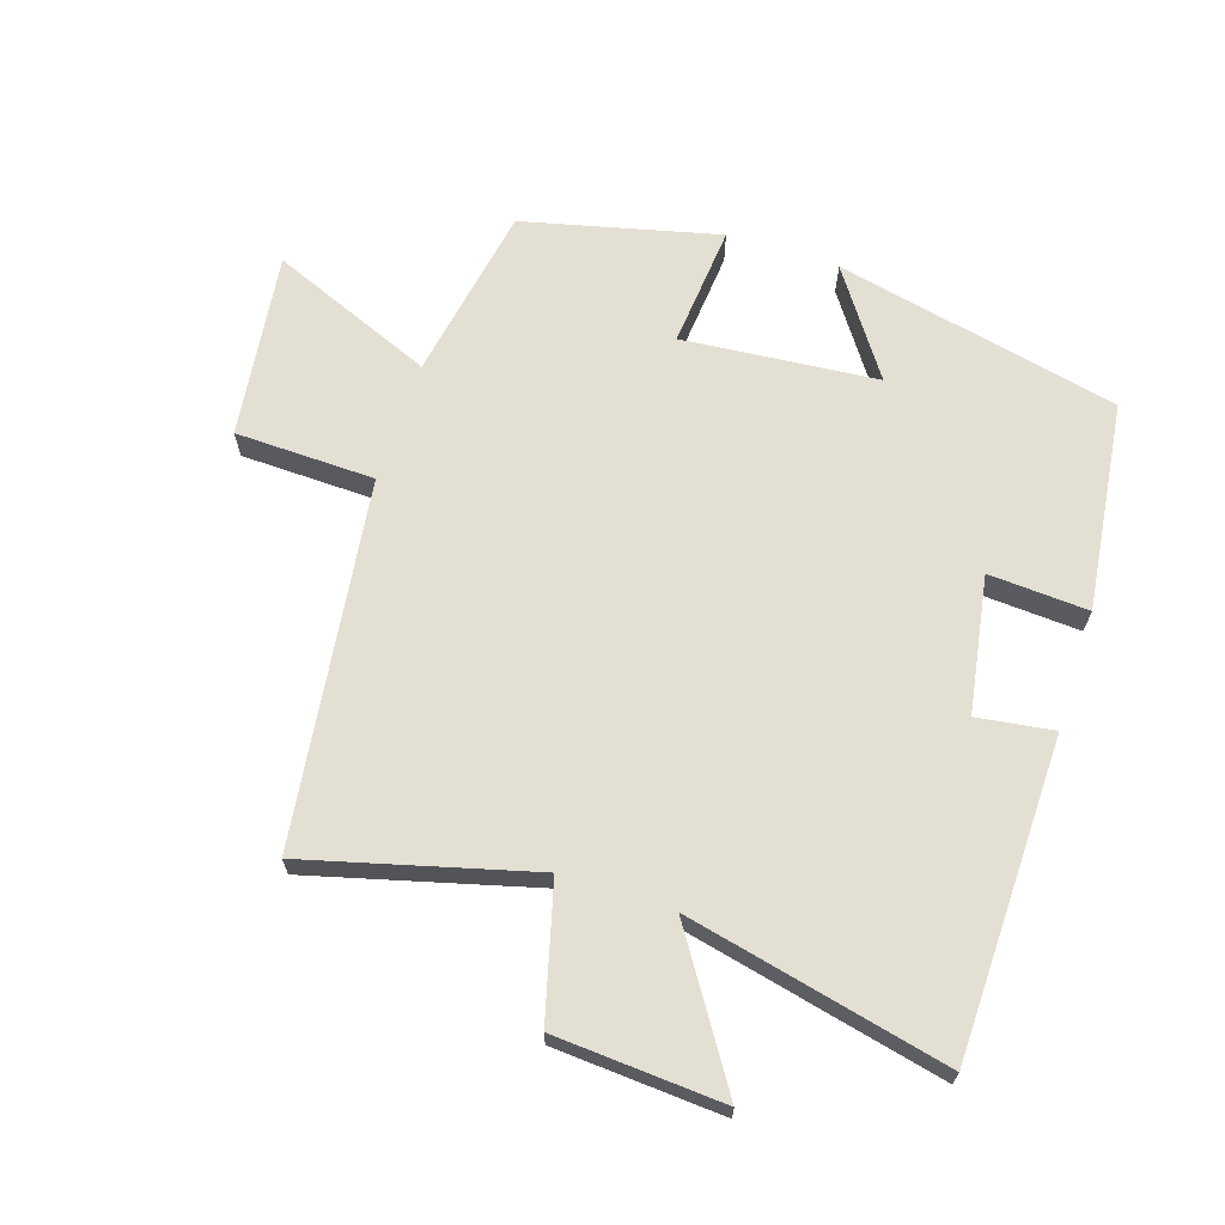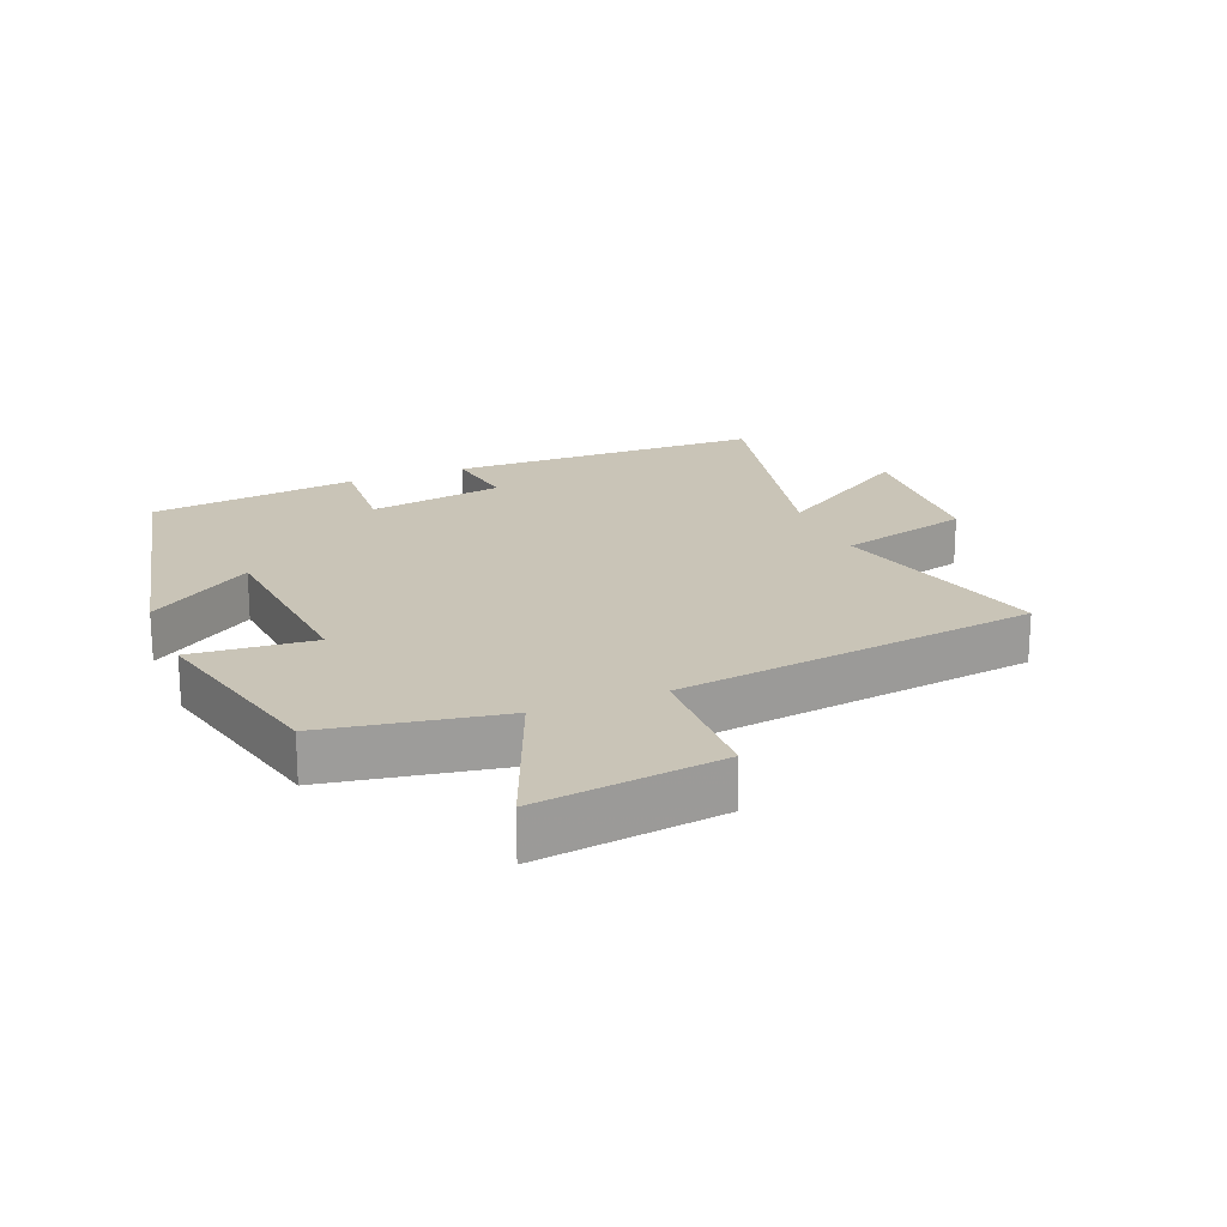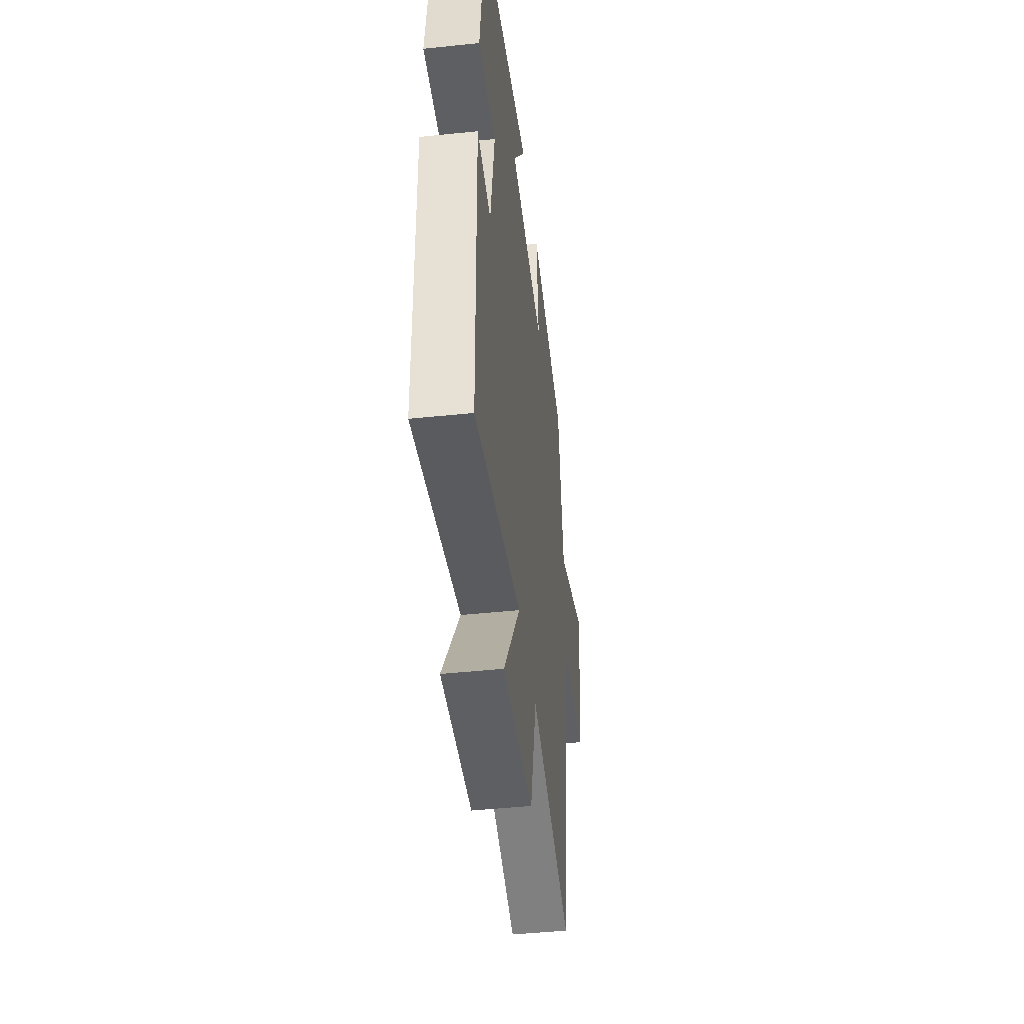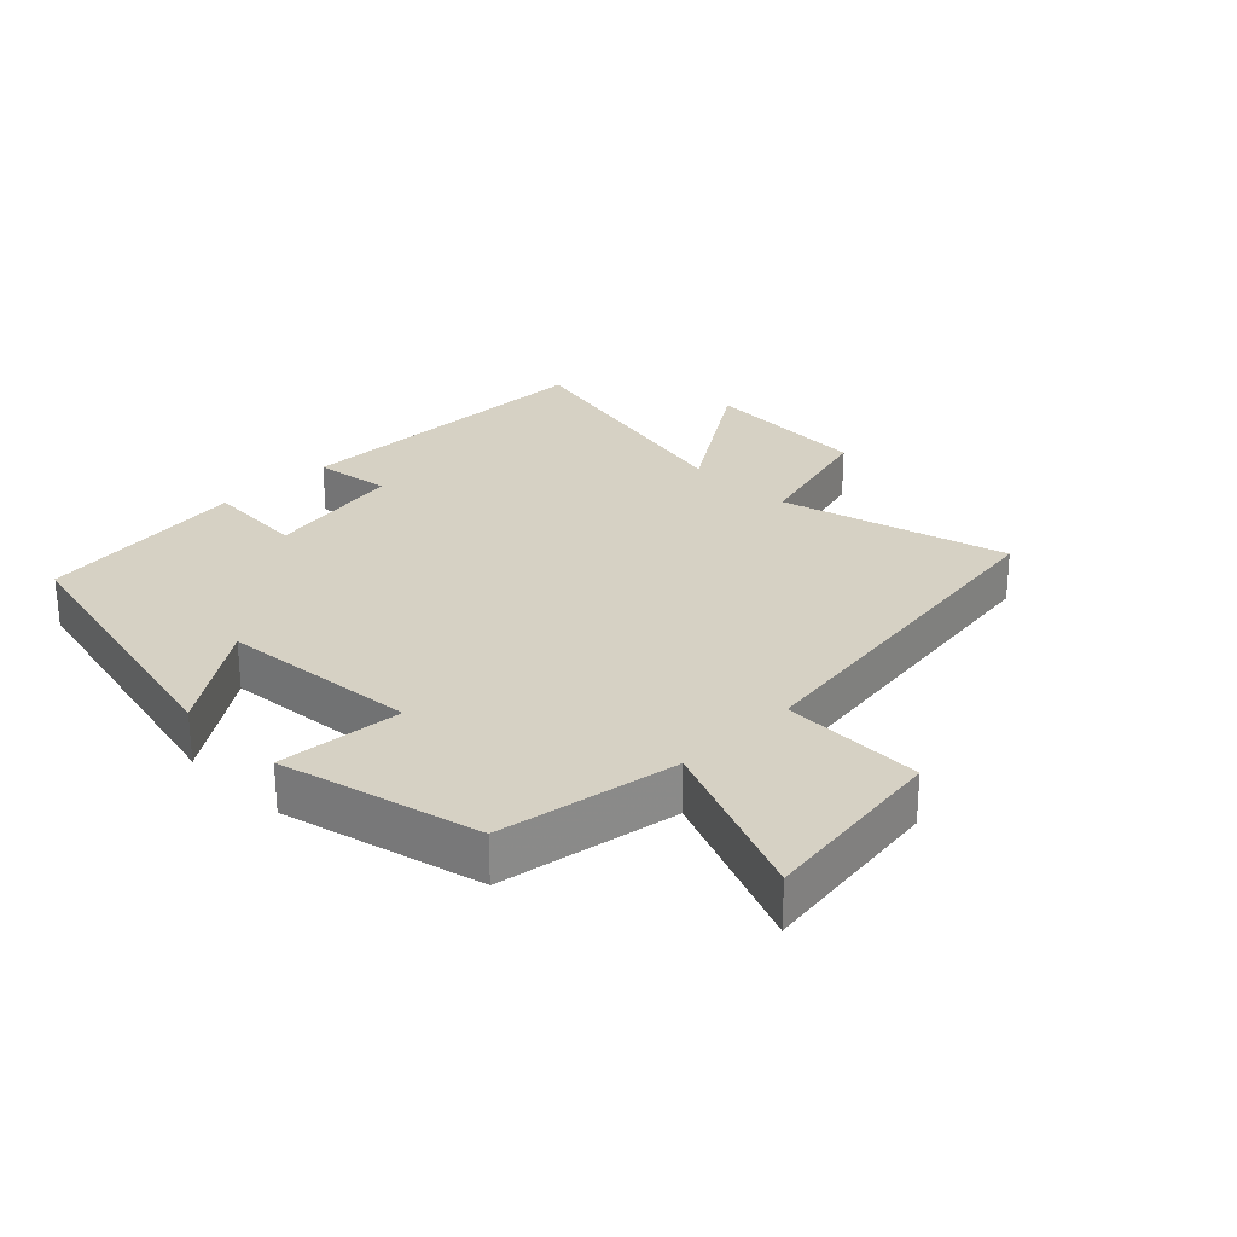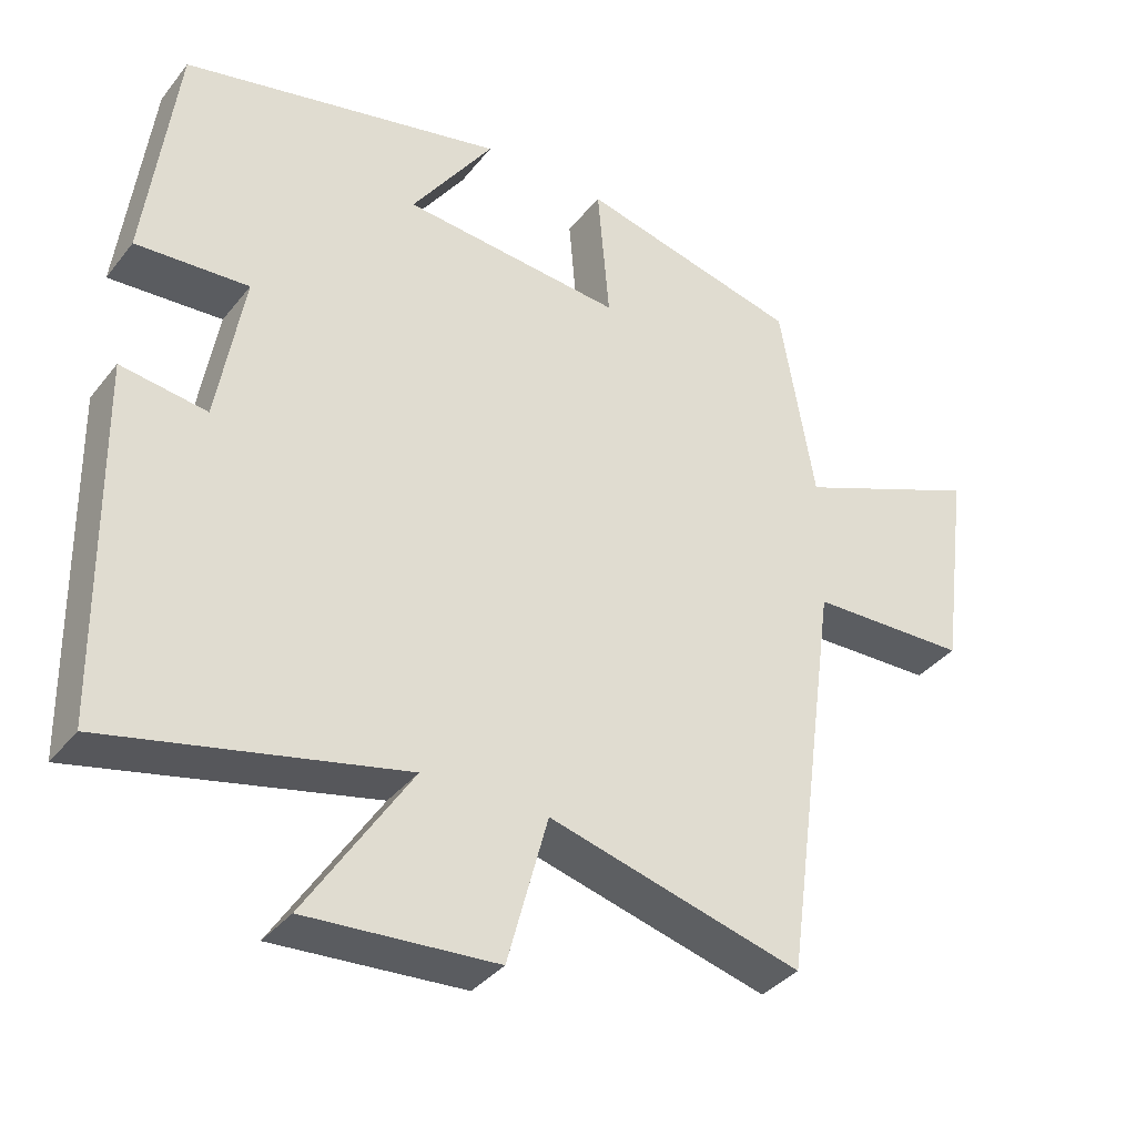
<metadata>
{"format":"obj","ext":"obj","renderer":"f3d","projection":"perspective","resolution":1024,"background":"white","views":[{"elev":66.5,"azim":-161.8,"up":"+Y"},{"elev":20.0,"azim":68.1,"up":"+Y"},{"elev":-45.4,"azim":-83.1,"up":"+Z"},{"elev":27.0,"azim":45.0,"up":"+Y"},{"elev":-36.5,"azim":-33.3,"up":"+Z"}]}
</metadata>
<code>
v -0.459 0.07 0.404
v -0.02 0.07 0.5
v -0.132 0.07 0.339
v 0.168 0.07 0.311
v 0.152 0.07 0.5
v 0.453 0.07 0.426
v 0.5 0.07 0.154
v 0.753 0.07 0.257
v 0.715 0.07 -0.029
v 0.5 0.07 -0.034
v 0.423 0.07 -0.593
v 0.078 0.07 -0.5
v 0.023 0.07 -0.704
v -0.235 0.07 -0.72
v -0.092 0.07 -0.5
v -0.492 0.07 -0.589
v -0.5 0.07 -0.102
v -0.383 0.07 -0.119
v -0.347 0.07 0.091
v -0.5 0.07 0.082
v -0.459 0 0.404
v -0.02 0 0.5
v -0.132 0 0.339
v 0.168 0 0.311
v 0.152 0 0.5
v 0.453 0 0.426
v 0.5 0 0.154
v 0.753 0 0.257
v 0.715 0 -0.029
v 0.5 0 -0.034
v 0.423 0 -0.593
v 0.078 0 -0.5
v 0.023 0 -0.704
v -0.235 0 -0.72
v -0.092 0 -0.5
v -0.492 0 -0.589
v -0.5 0 -0.102
v -0.383 0 -0.119
v -0.347 0 0.091
v -0.5 0 0.082
f 19 20 1 2
f 15 16 17 18
f 15 18 19
f 12 13 14 15
f 12 15 19
f 10 11 12 19
f 7 8 9 10
f 4 5 6 7
f 3 4 7 10
f 19 2 3
f 3 10 19
f 22 21 40 39
f 38 37 36 35
f 39 38 35
f 35 34 33 32
f 39 35 32
f 39 32 31 30
f 30 29 28 27
f 27 26 25 24
f 30 27 24 23
f 23 22 39
f 39 30 23
f 1 21 22 2
f 2 22 23 3
f 3 23 24 4
f 4 24 25 5
f 5 25 26 6
f 6 26 27 7
f 7 27 28 8
f 8 28 29 9
f 9 29 30 10
f 10 30 31 11
f 11 31 32 12
f 12 32 33 13
f 13 33 34 14
f 14 34 35 15
f 15 35 36 16
f 16 36 37 17
f 17 37 38 18
f 18 38 39 19
f 19 39 40 20
f 20 40 21 1

</code>
